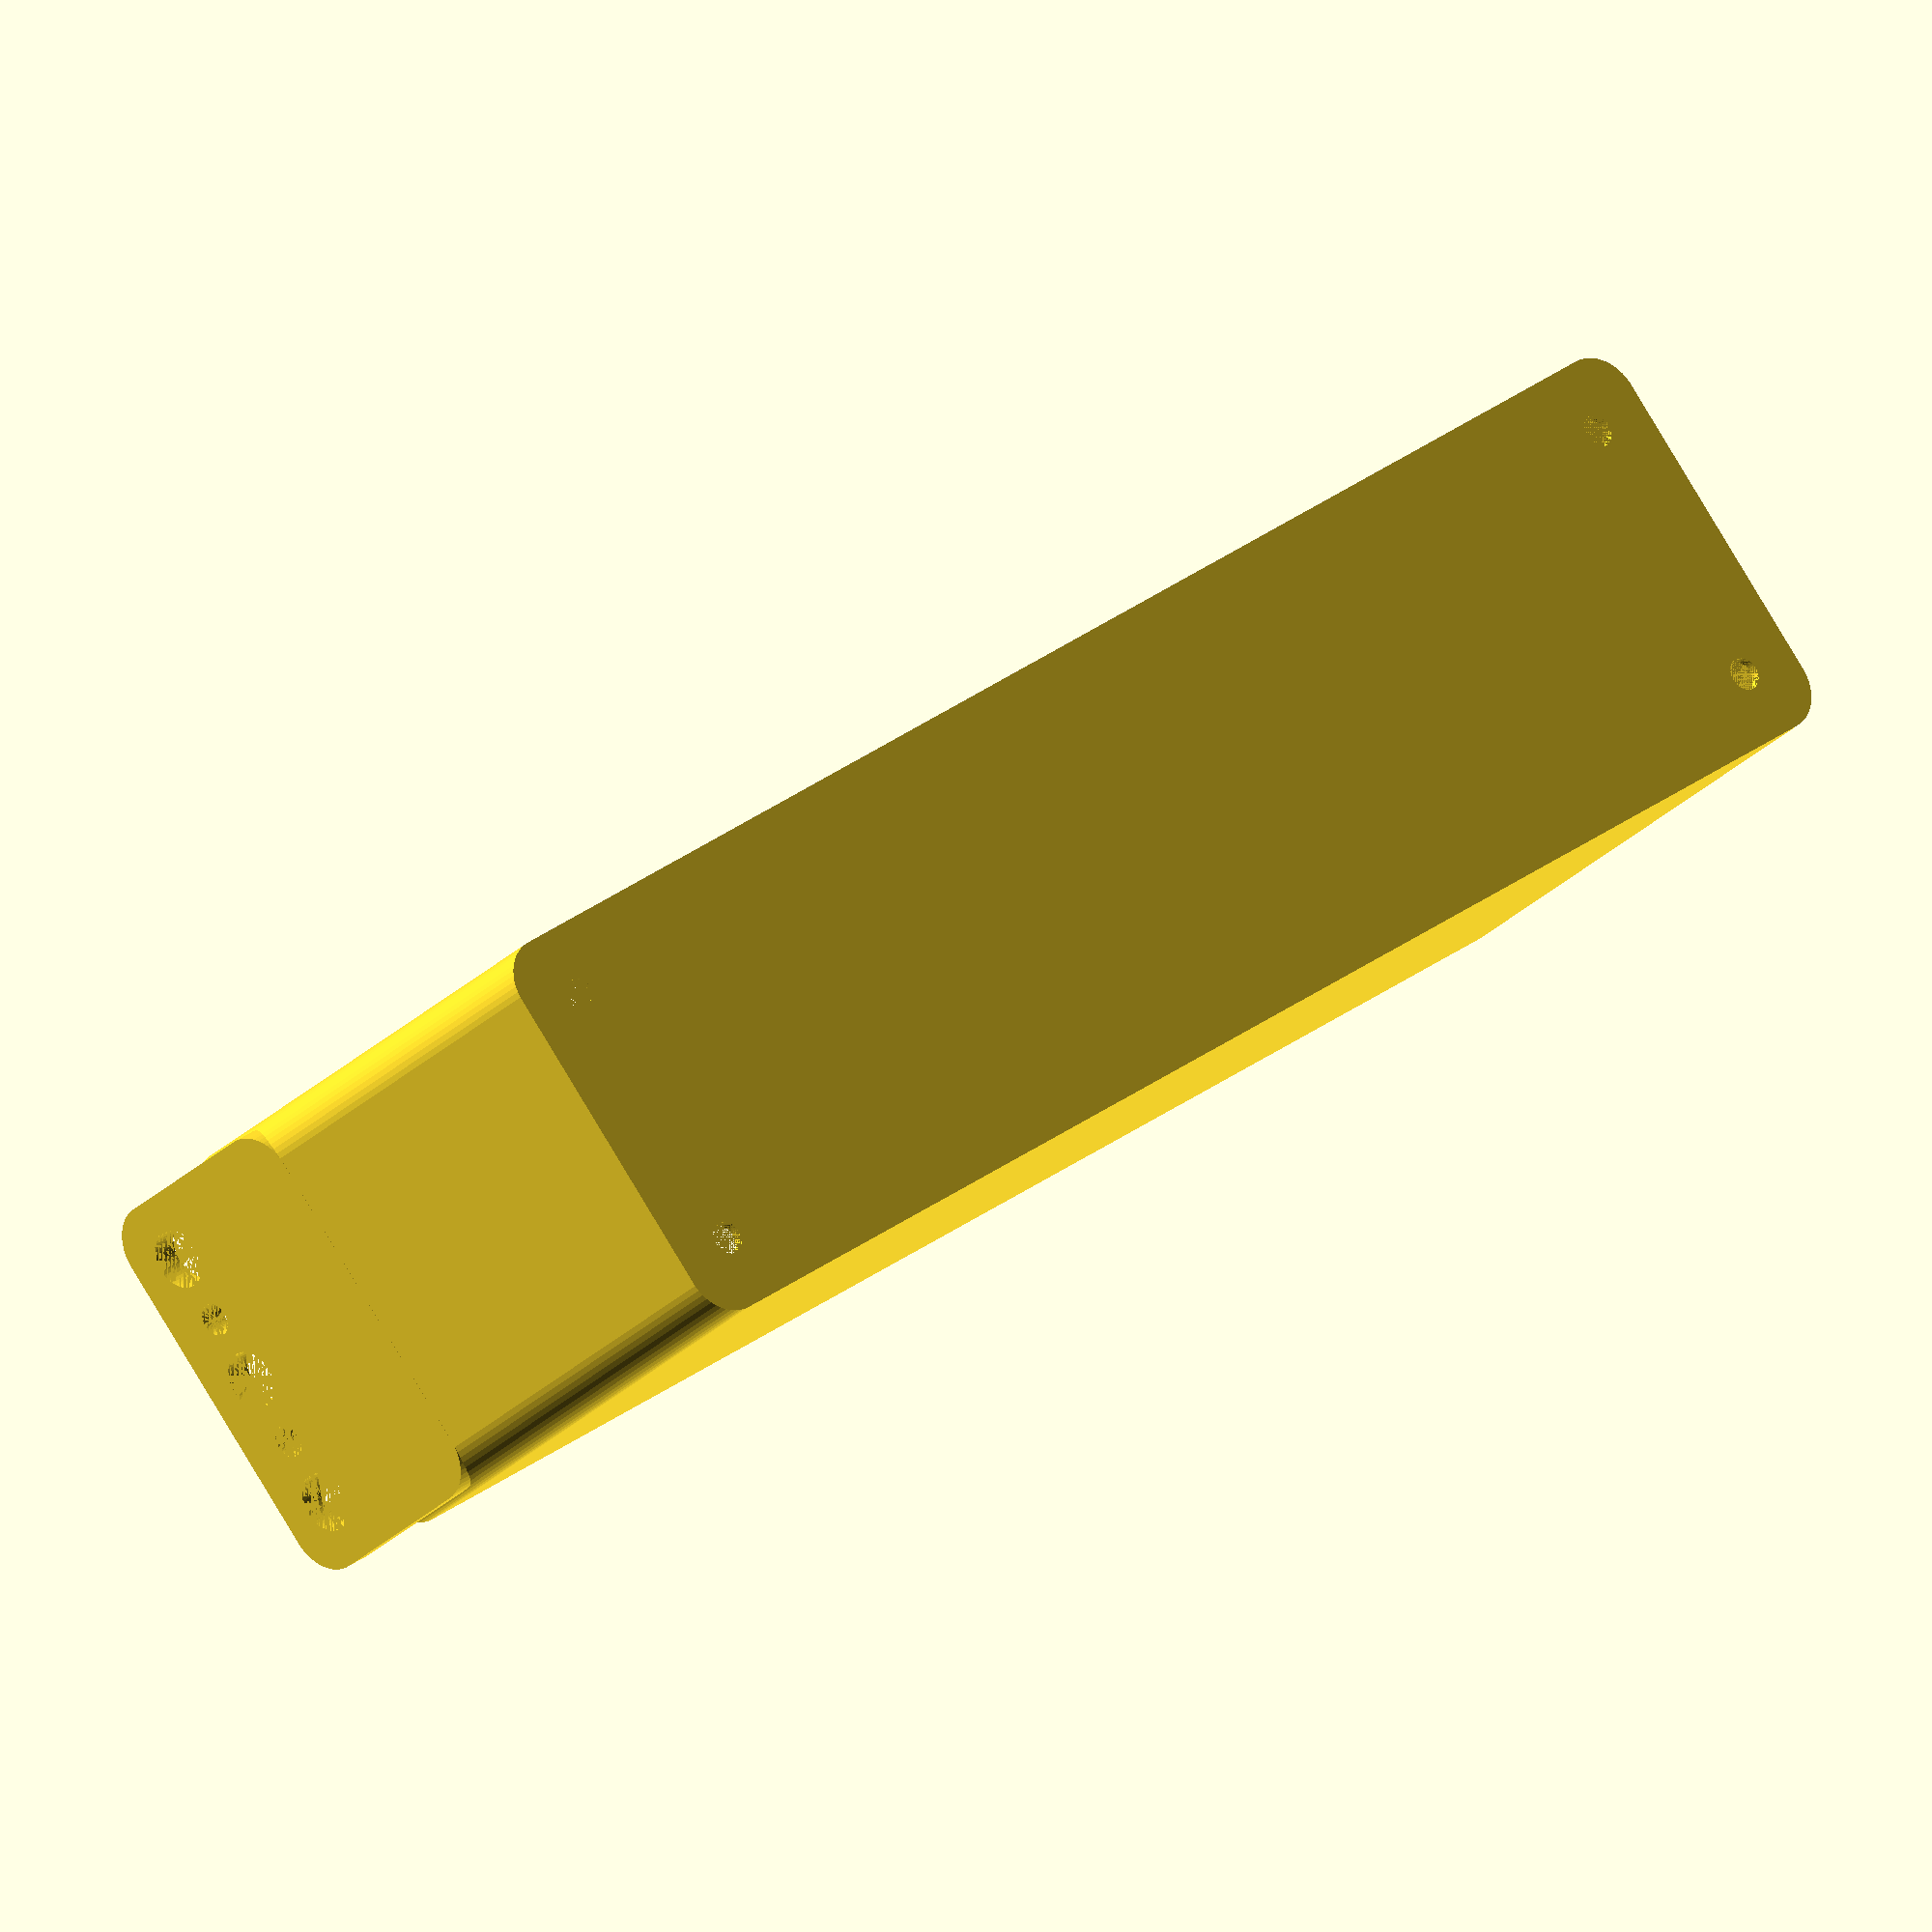
<openscad>
$fn = 50;


difference() {
	union() {
		difference() {
			union() {
				hull() {
					translate(v = [-17.5000000000, 85.0000000000, 0]) {
						cylinder(h = 60, r = 5);
					}
					translate(v = [17.5000000000, 85.0000000000, 0]) {
						cylinder(h = 60, r = 5);
					}
					translate(v = [-17.5000000000, -85.0000000000, 0]) {
						cylinder(h = 60, r = 5);
					}
					translate(v = [17.5000000000, -85.0000000000, 0]) {
						cylinder(h = 60, r = 5);
					}
				}
			}
			union() {
				translate(v = [-15.0000000000, -82.5000000000, 3]) {
					rotate(a = [0, 0, 0]) {
						difference() {
							union() {
								translate(v = [0, 0, -3.0000000000]) {
									cylinder(h = 3, r = 1.5000000000);
								}
								translate(v = [0, 0, -1.9000000000]) {
									cylinder(h = 1.9000000000, r1 = 1.8000000000, r2 = 3.6000000000);
								}
								cylinder(h = 250, r = 3.6000000000);
								translate(v = [0, 0, -3.0000000000]) {
									cylinder(h = 3, r = 1.8000000000);
								}
								translate(v = [0, 0, -3.0000000000]) {
									cylinder(h = 3, r = 1.5000000000);
								}
							}
							union();
						}
					}
				}
				translate(v = [15.0000000000, -82.5000000000, 3]) {
					rotate(a = [0, 0, 0]) {
						difference() {
							union() {
								translate(v = [0, 0, -3.0000000000]) {
									cylinder(h = 3, r = 1.5000000000);
								}
								translate(v = [0, 0, -1.9000000000]) {
									cylinder(h = 1.9000000000, r1 = 1.8000000000, r2 = 3.6000000000);
								}
								cylinder(h = 250, r = 3.6000000000);
								translate(v = [0, 0, -3.0000000000]) {
									cylinder(h = 3, r = 1.8000000000);
								}
								translate(v = [0, 0, -3.0000000000]) {
									cylinder(h = 3, r = 1.5000000000);
								}
							}
							union();
						}
					}
				}
				translate(v = [-15.0000000000, 82.5000000000, 3]) {
					rotate(a = [0, 0, 0]) {
						difference() {
							union() {
								translate(v = [0, 0, -3.0000000000]) {
									cylinder(h = 3, r = 1.5000000000);
								}
								translate(v = [0, 0, -1.9000000000]) {
									cylinder(h = 1.9000000000, r1 = 1.8000000000, r2 = 3.6000000000);
								}
								cylinder(h = 250, r = 3.6000000000);
								translate(v = [0, 0, -3.0000000000]) {
									cylinder(h = 3, r = 1.8000000000);
								}
								translate(v = [0, 0, -3.0000000000]) {
									cylinder(h = 3, r = 1.5000000000);
								}
							}
							union();
						}
					}
				}
				translate(v = [15.0000000000, 82.5000000000, 3]) {
					rotate(a = [0, 0, 0]) {
						difference() {
							union() {
								translate(v = [0, 0, -3.0000000000]) {
									cylinder(h = 3, r = 1.5000000000);
								}
								translate(v = [0, 0, -1.9000000000]) {
									cylinder(h = 1.9000000000, r1 = 1.8000000000, r2 = 3.6000000000);
								}
								cylinder(h = 250, r = 3.6000000000);
								translate(v = [0, 0, -3.0000000000]) {
									cylinder(h = 3, r = 1.8000000000);
								}
								translate(v = [0, 0, -3.0000000000]) {
									cylinder(h = 3, r = 1.5000000000);
								}
							}
							union();
						}
					}
				}
				translate(v = [0, 0, 2.9925000000]) {
					hull() {
						union() {
							translate(v = [-17.0000000000, 84.5000000000, 4]) {
								cylinder(h = 97, r = 4);
							}
							translate(v = [-17.0000000000, 84.5000000000, 4]) {
								sphere(r = 4);
							}
							translate(v = [-17.0000000000, 84.5000000000, 101]) {
								sphere(r = 4);
							}
						}
						union() {
							translate(v = [17.0000000000, 84.5000000000, 4]) {
								cylinder(h = 97, r = 4);
							}
							translate(v = [17.0000000000, 84.5000000000, 4]) {
								sphere(r = 4);
							}
							translate(v = [17.0000000000, 84.5000000000, 101]) {
								sphere(r = 4);
							}
						}
						union() {
							translate(v = [-17.0000000000, -84.5000000000, 4]) {
								cylinder(h = 97, r = 4);
							}
							translate(v = [-17.0000000000, -84.5000000000, 4]) {
								sphere(r = 4);
							}
							translate(v = [-17.0000000000, -84.5000000000, 101]) {
								sphere(r = 4);
							}
						}
						union() {
							translate(v = [17.0000000000, -84.5000000000, 4]) {
								cylinder(h = 97, r = 4);
							}
							translate(v = [17.0000000000, -84.5000000000, 4]) {
								sphere(r = 4);
							}
							translate(v = [17.0000000000, -84.5000000000, 101]) {
								sphere(r = 4);
							}
						}
					}
				}
			}
		}
		union() {
			translate(v = [0, 90.0000000000, 60]) {
				rotate(a = [90, 0, 0]) {
					hull() {
						translate(v = [-17.0000000000, 9.5000000000, 0]) {
							cylinder(h = 3, r = 5);
						}
						translate(v = [17.0000000000, 9.5000000000, 0]) {
							cylinder(h = 3, r = 5);
						}
						translate(v = [-17.0000000000, -9.5000000000, 0]) {
							cylinder(h = 3, r = 5);
						}
						translate(v = [17.0000000000, -9.5000000000, 0]) {
							cylinder(h = 3, r = 5);
						}
					}
				}
			}
		}
	}
	union() {
		translate(v = [0, 0, 2.9925000000]) {
			hull() {
				union() {
					translate(v = [-19.0000000000, 86.5000000000, 2]) {
						cylinder(h = 41, r = 2);
					}
					translate(v = [-19.0000000000, 86.5000000000, 2]) {
						sphere(r = 2);
					}
					translate(v = [-19.0000000000, 86.5000000000, 43]) {
						sphere(r = 2);
					}
				}
				union() {
					translate(v = [19.0000000000, 86.5000000000, 2]) {
						cylinder(h = 41, r = 2);
					}
					translate(v = [19.0000000000, 86.5000000000, 2]) {
						sphere(r = 2);
					}
					translate(v = [19.0000000000, 86.5000000000, 43]) {
						sphere(r = 2);
					}
				}
				union() {
					translate(v = [-19.0000000000, -86.5000000000, 2]) {
						cylinder(h = 41, r = 2);
					}
					translate(v = [-19.0000000000, -86.5000000000, 2]) {
						sphere(r = 2);
					}
					translate(v = [-19.0000000000, -86.5000000000, 43]) {
						sphere(r = 2);
					}
				}
				union() {
					translate(v = [19.0000000000, -86.5000000000, 2]) {
						cylinder(h = 41, r = 2);
					}
					translate(v = [19.0000000000, -86.5000000000, 2]) {
						sphere(r = 2);
					}
					translate(v = [19.0000000000, -86.5000000000, 43]) {
						sphere(r = 2);
					}
				}
			}
		}
		translate(v = [-15.0000000000, 90.0000000000, 67.5000000000]) {
			rotate(a = [90, 0, 0]) {
				cylinder(h = 3, r = 3.2500000000);
			}
		}
		translate(v = [-7.5000000000, 90.0000000000, 67.5000000000]) {
			rotate(a = [90, 0, 0]) {
				cylinder(h = 3, r = 1.8000000000);
			}
		}
		translate(v = [0.0000000000, 90.0000000000, 67.5000000000]) {
			rotate(a = [90, 0, 0]) {
				cylinder(h = 3, r = 3.2500000000);
			}
		}
		translate(v = [7.5000000000, 90.0000000000, 67.5000000000]) {
			rotate(a = [90, 0, 0]) {
				cylinder(h = 3, r = 1.8000000000);
			}
		}
		translate(v = [15.0000000000, 90.0000000000, 67.5000000000]) {
			rotate(a = [90, 0, 0]) {
				cylinder(h = 3, r = 3.2500000000);
			}
		}
		translate(v = [15.0000000000, 90.0000000000, 67.5000000000]) {
			rotate(a = [90, 0, 0]) {
				cylinder(h = 3, r = 3.2500000000);
			}
		}
	}
}
</openscad>
<views>
elev=206.7 azim=308.5 roll=33.8 proj=o view=solid
</views>
